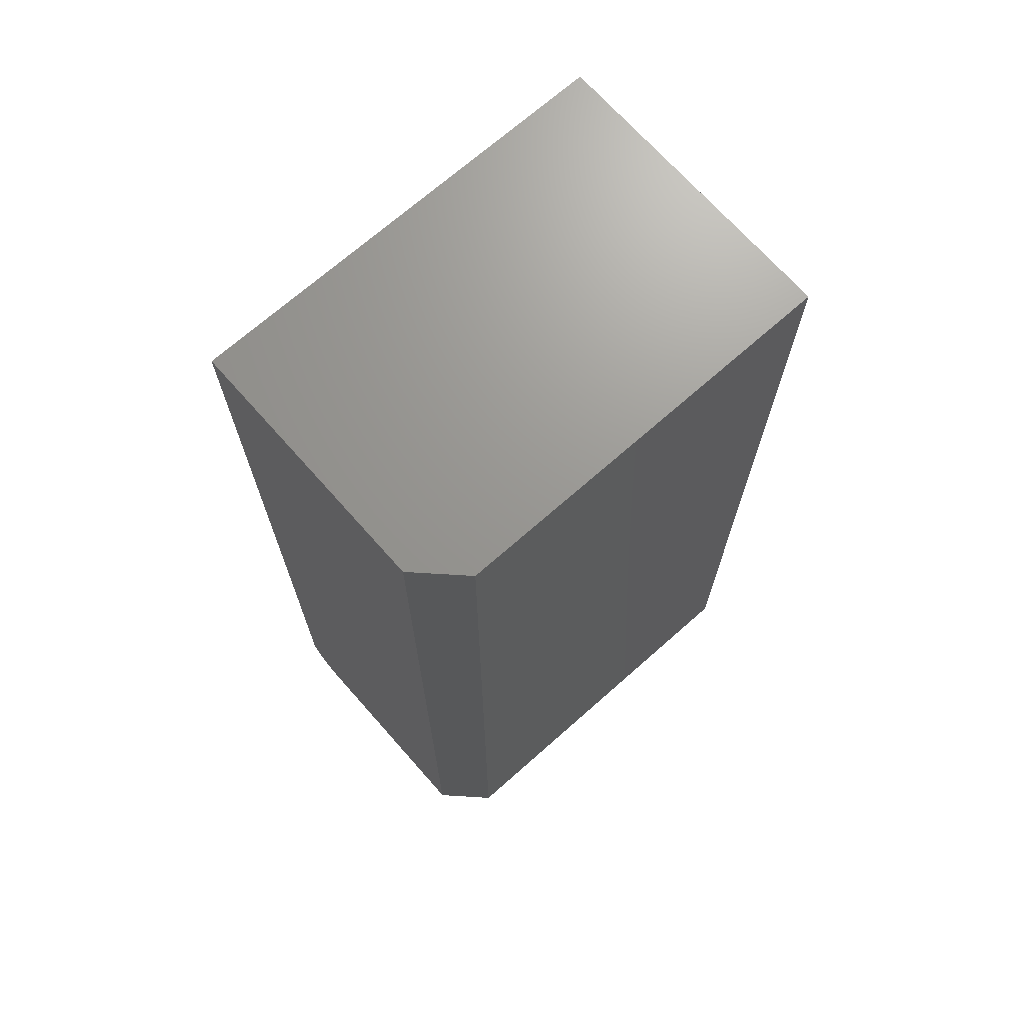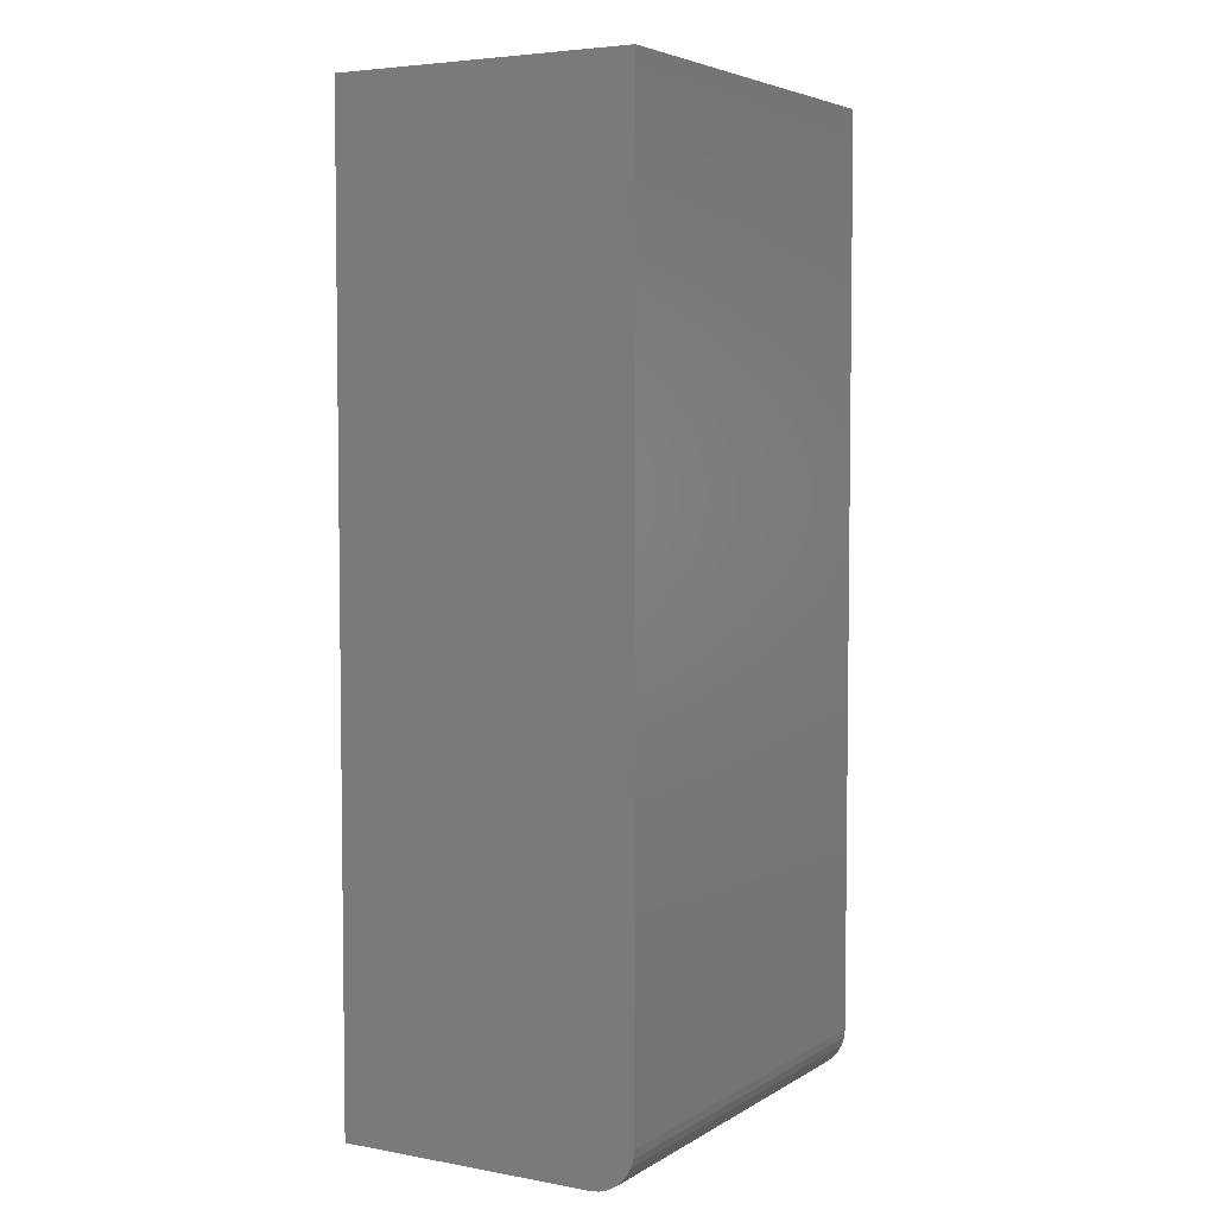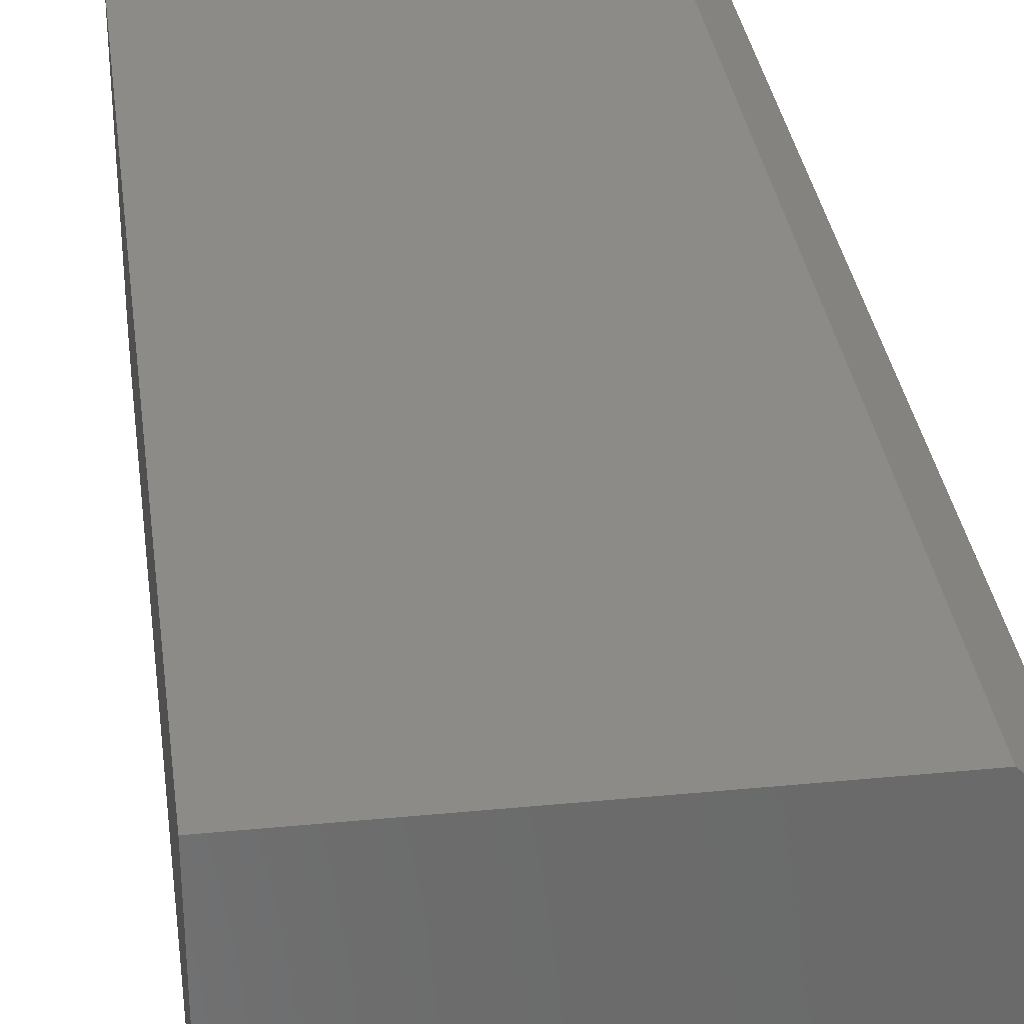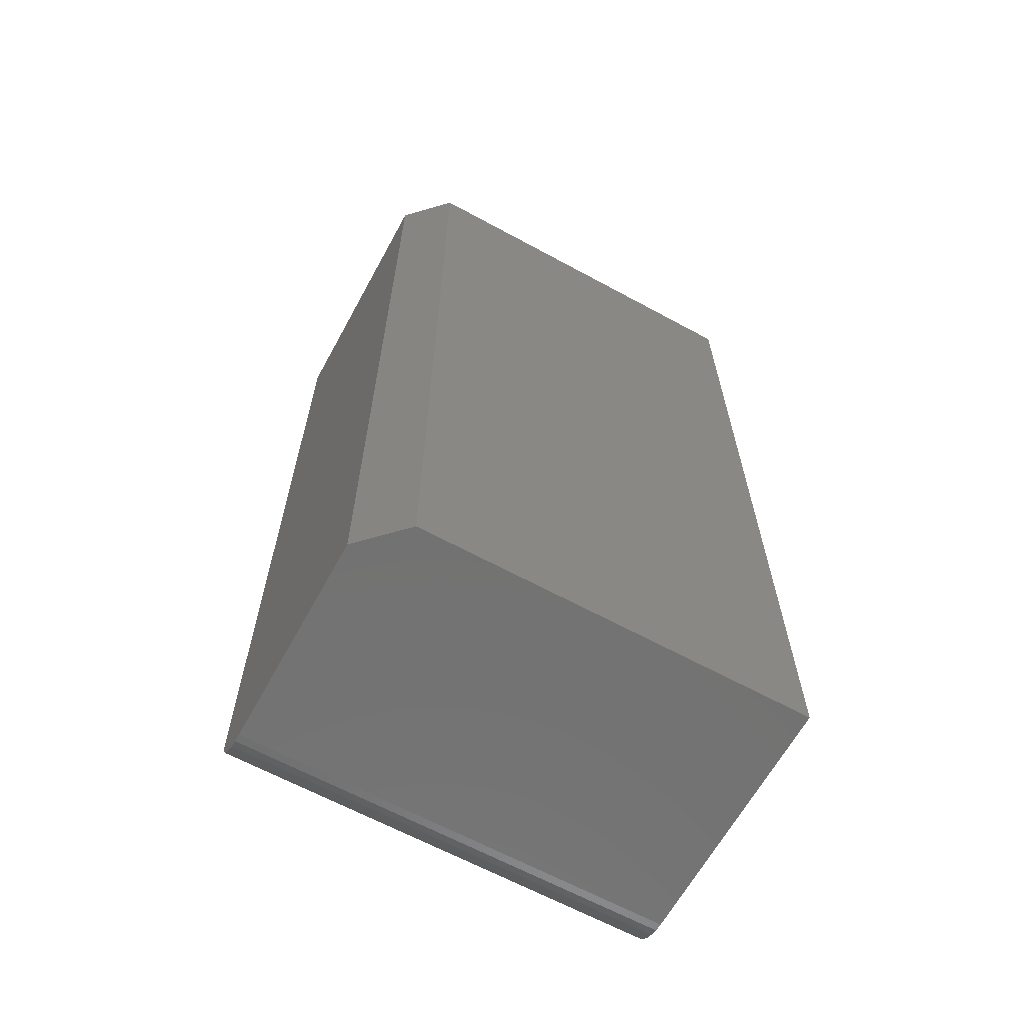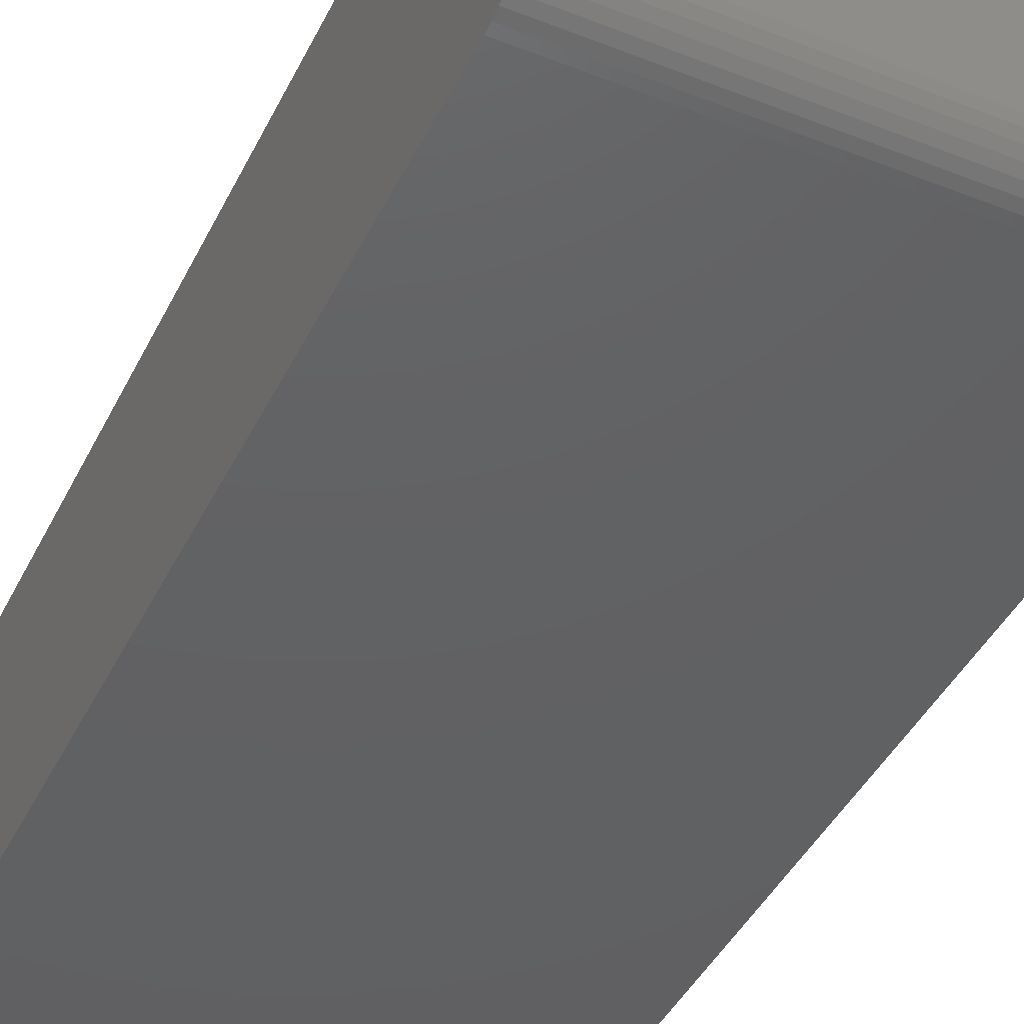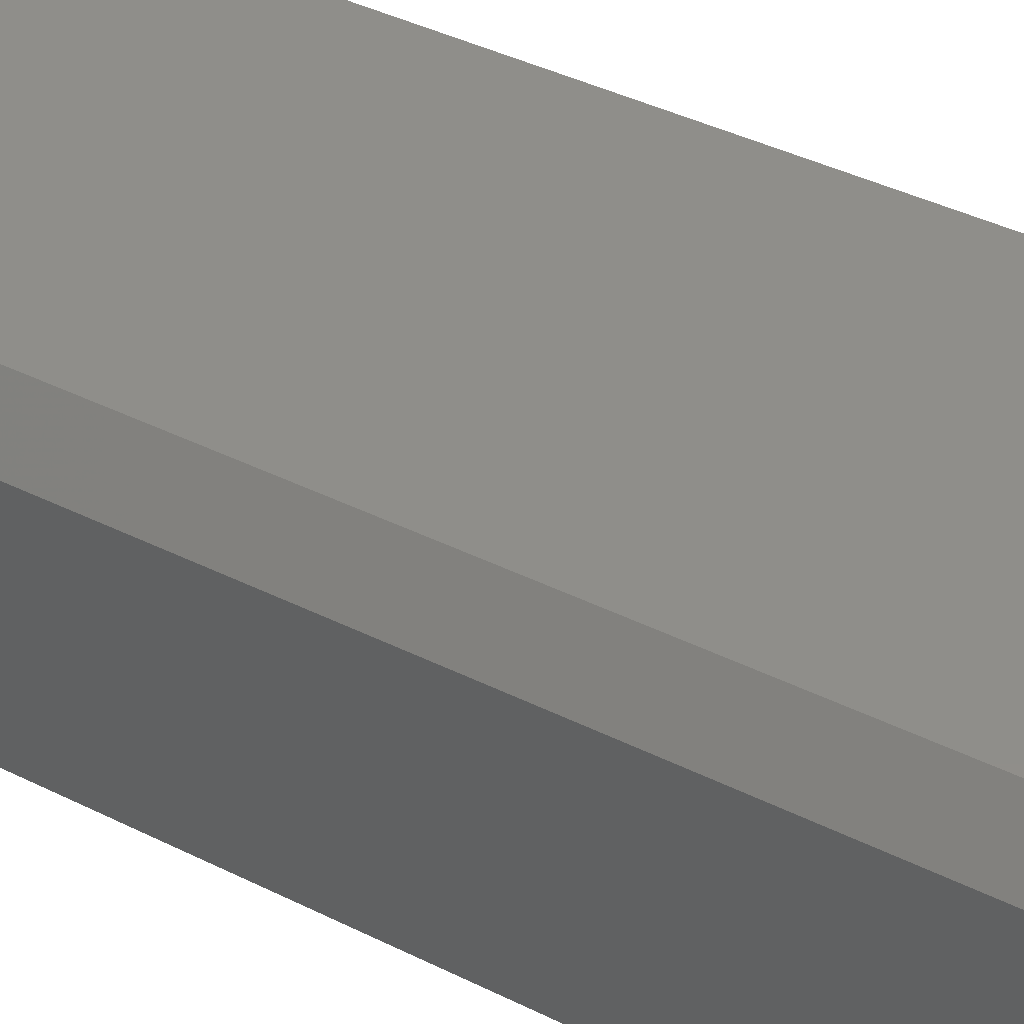
<metadata>
{"format":"stl","ext":"stl","renderer":"f3d","projection":"perspective","resolution":1024,"background":"white","views":[{"elev":70.3,"azim":-41.5,"up":"+Y"},{"elev":4.7,"azim":119.9,"up":"+Y"},{"elev":33.0,"azim":172.4,"up":"+Z"},{"elev":-64.4,"azim":-28.7,"up":"+Y"},{"elev":-43.3,"azim":-25.0,"up":"+Z"},{"elev":44.0,"azim":-60.2,"up":"+Z"}]}
</metadata>
<code>
# stl→obj: 26 verts, 48 faces
v 0.3553 0.2905 0.0001501
v 0.3553 0.289 0.0005947
v 0.3553 0.2877 0.001317
v 0.3553 0.2865 0.002288
v 0.3553 0.2855 0.003472
v 0.3553 0.2848 0.004823
v 0.3553 0.2844 0.006288
v 0.3553 0.292 0
v 0.3553 0.2842 0.007812
v 0.3553 0.2842 0.04688
v 0.3553 0.4579 0.04688
v 0.3553 0.4579 0
v 0.4342 0.2842 0.007812
v 0.4342 0.2842 0.05469
v 0.3631 0.2842 0.05469
v 0.3631 0.4579 0.05469
v 0.4342 0.4579 0.05469
v 0.4342 0.4579 0
v 0.4342 0.292 0
v 0.4342 0.2877 0.001317
v 0.4342 0.2905 0.0001501
v 0.4342 0.289 0.0005947
v 0.4342 0.2855 0.003472
v 0.4342 0.2844 0.006288
v 0.4342 0.2848 0.004823
v 0.4342 0.2865 0.002288
f 1 2 3
f 1 3 4
f 1 4 5
f 1 5 6
f 1 6 7
f 8 1 7
f 8 7 9
f 8 9 10
f 8 10 11
f 8 11 12
f 13 14 9
f 9 14 15
f 9 15 10
f 15 14 16
f 16 14 17
f 17 18 16
f 16 18 12
f 16 12 11
f 16 11 15
f 15 11 10
f 8 12 19
f 19 12 18
f 19 20 21
f 20 22 21
f 23 14 13
f 23 13 24
f 23 24 25
f 17 14 23
f 17 23 26
f 17 26 20
f 17 20 19
f 17 19 18
f 8 19 1
f 1 19 21
f 1 21 2
f 2 21 22
f 2 22 3
f 3 22 20
f 3 20 4
f 4 20 26
f 4 26 5
f 5 26 23
f 5 23 6
f 6 23 25
f 6 25 7
f 7 25 24
f 7 24 9
f 9 24 13

</code>
